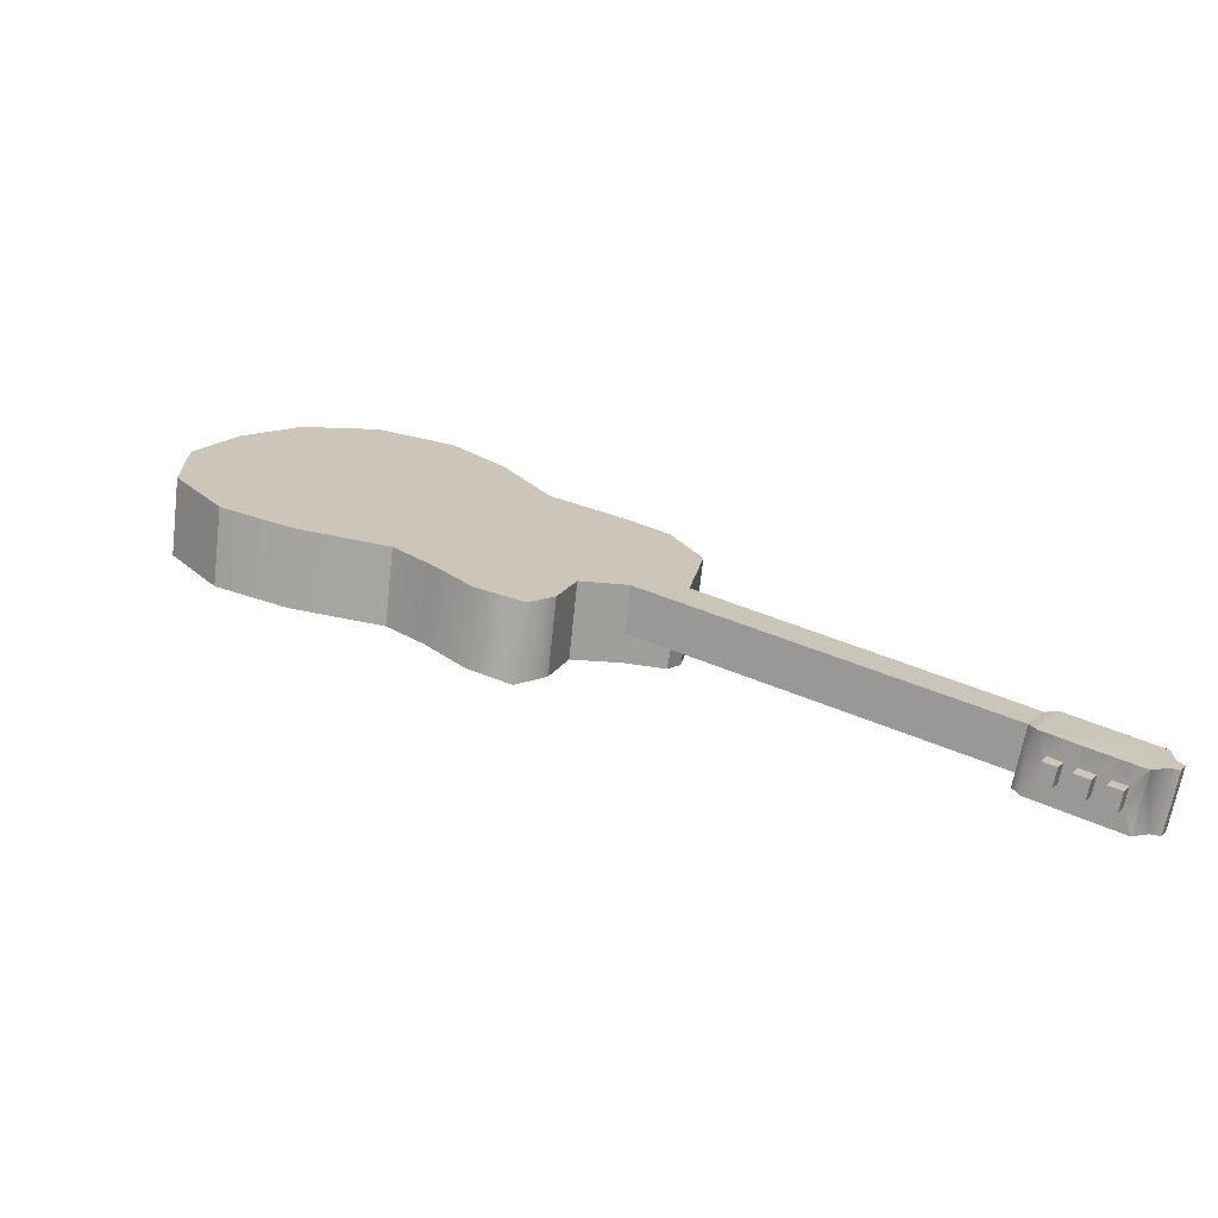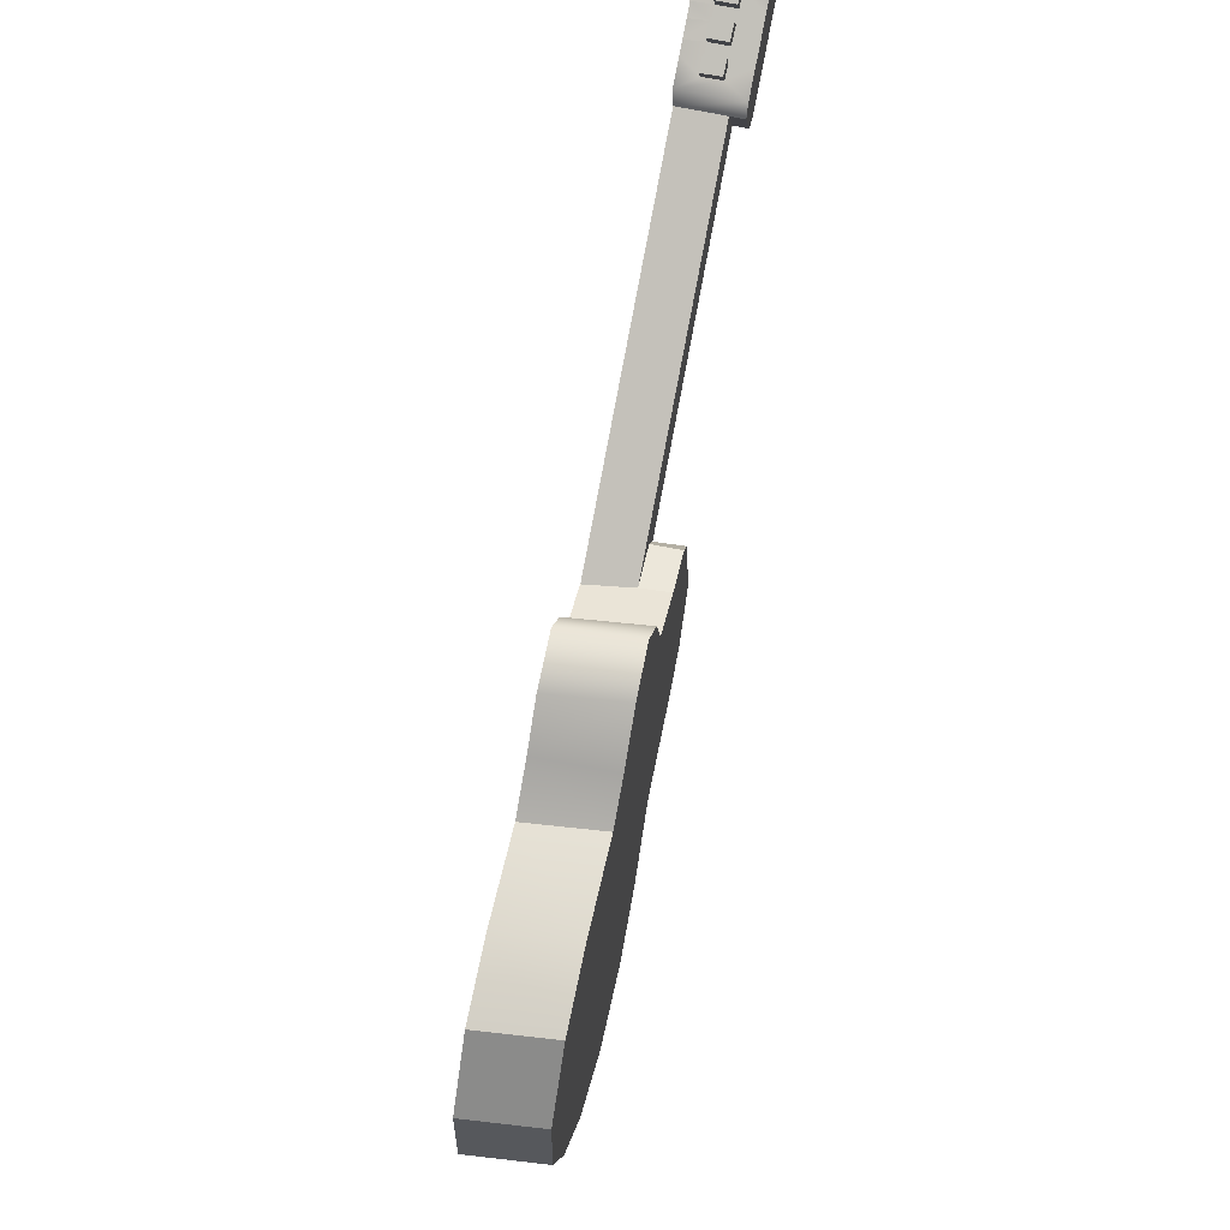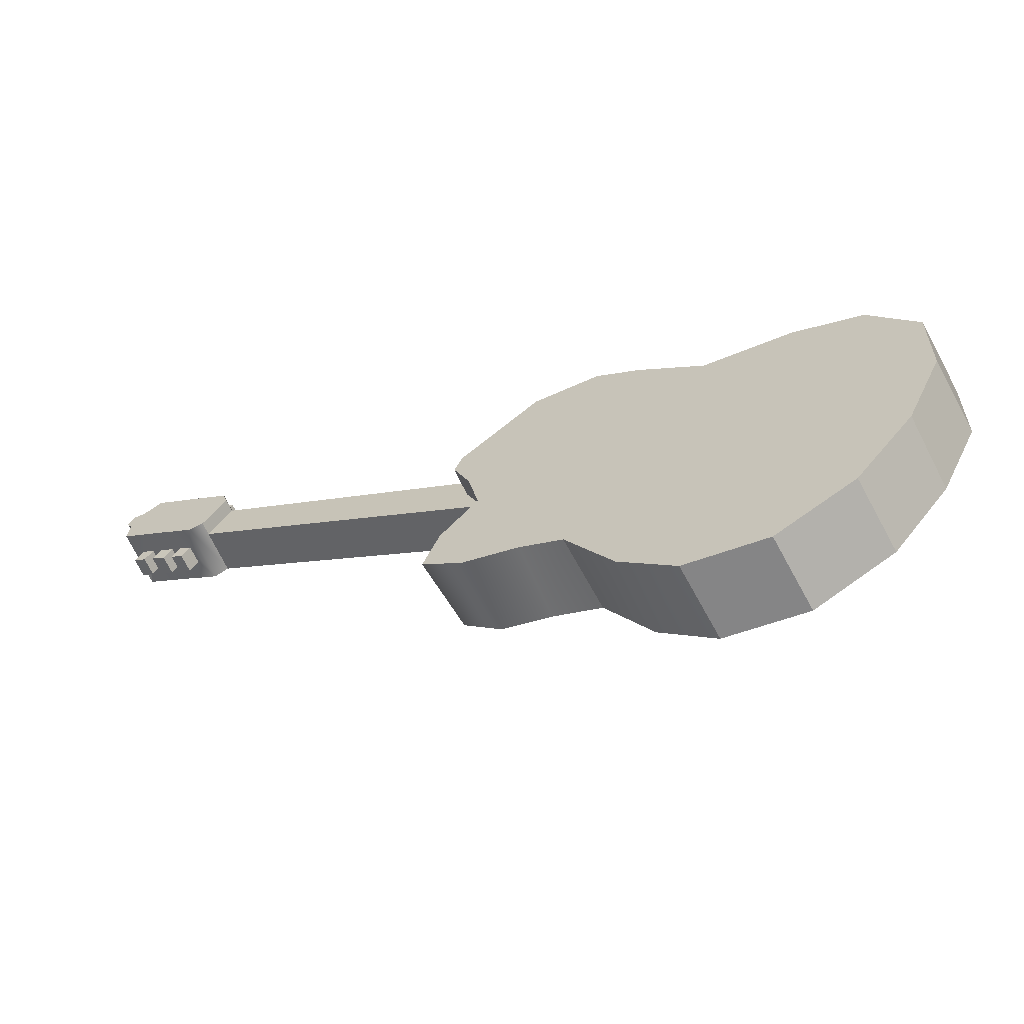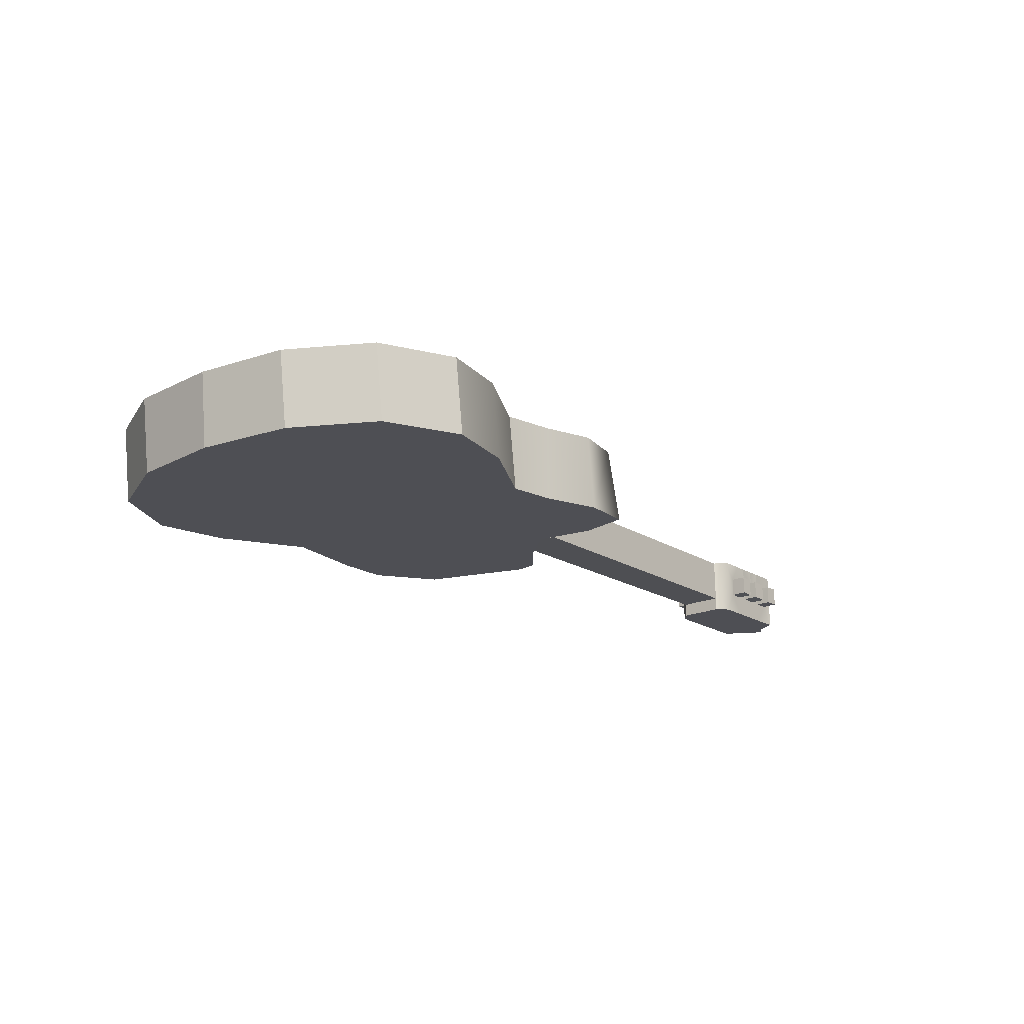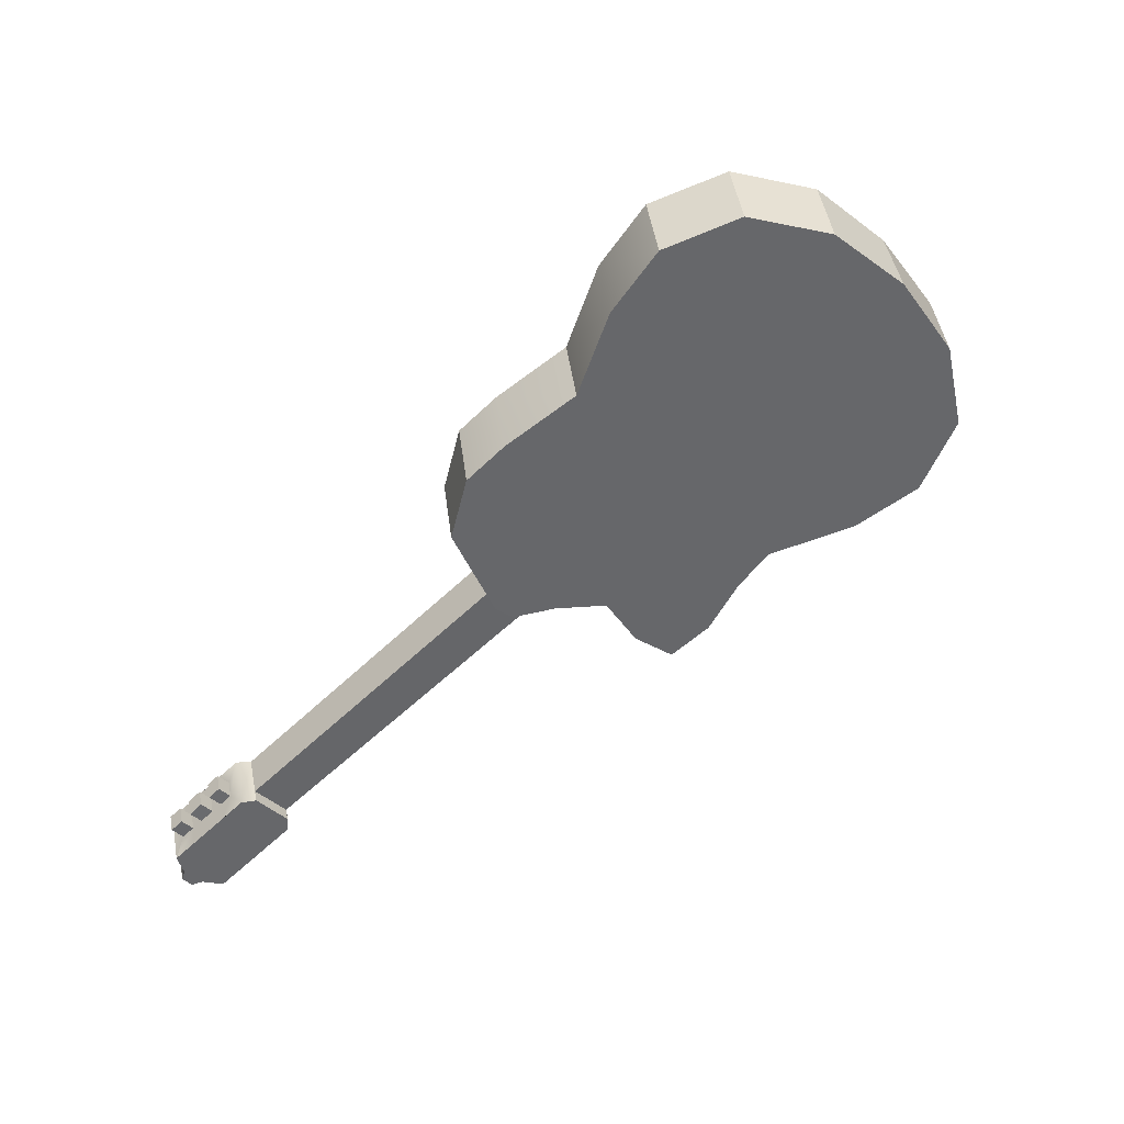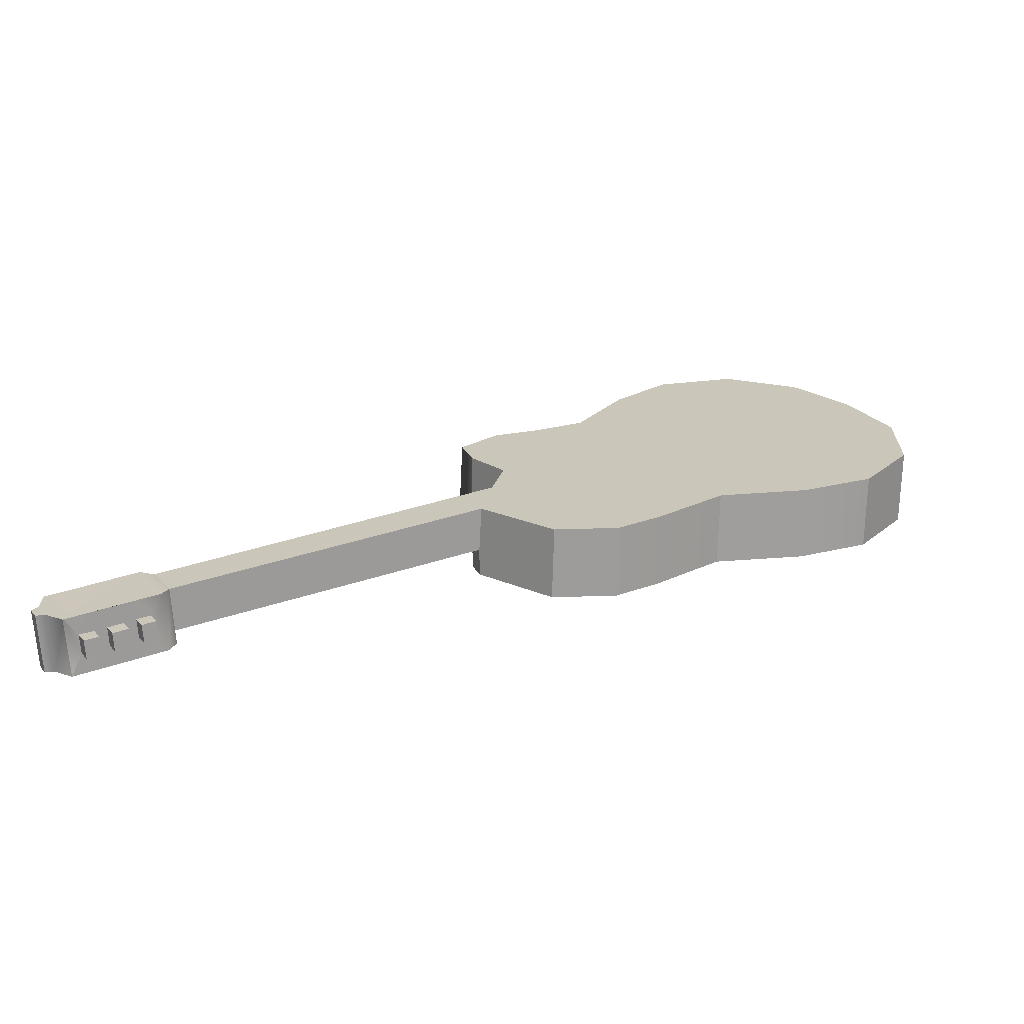
<metadata>
{"format":"obj","ext":"obj","renderer":"f3d","projection":"perspective","resolution":1024,"background":"white","views":[{"elev":21.8,"azim":65.1,"up":"+Z"},{"elev":-51.7,"azim":86.6,"up":"+Y"},{"elev":-76.4,"azim":-153.8,"up":"+Y"},{"elev":-6.9,"azim":-15.2,"up":"+Z"},{"elev":-51.9,"azim":-101.2,"up":"+Z"},{"elev":11.0,"azim":-171.7,"up":"+Z"}]}
</metadata>
<code>
o Guitarra_2:pPlane4
v -13.62 1.753 1.606
v -13.66 1.885 2.554
v -13.8 3.004 2.333
v -13.76 2.872 1.385
v -13.3 3.885 2.137
v -13.25 3.753 1.189
v -9.988 5.394 0.7383
v -10.03 5.525 1.686
v -9.183 5.567 1.647
v -9.139 5.435 0.6989
v -8.093 4.826 1.755
v -8.051 4.755 1.167
v -8.045 4.696 0.8082
v -13.04 0.729 1.792
v -12.41 4.144 1.079
v -11.27 4.305 1.005
v -10.5 5.025 0.8316
v -7.915 4.449 0.8533
v -8.072 3.931 0.9637
v -8.138 3.282 1.097
v -7.607 2.783 1.178
v -7.345 2.241 1.278
v -7.814 1.852 1.374
v -8.512 1.623 1.446
v -9.027 1.35 1.52
v -9.514 0.3304 1.743
v -10.14 -0.3514 1.904
v -11.15 -0.57 1.985
v -12.2 -0.1151 1.932
v -13.06 0.8743 2.736
v -7.907 4.518 1.215
v -4.517 7.433 1.119
v -4.538 7.318 0.5492
v -3.1 7.563 0.8083
v -2.959 7.709 1.03
v -3.256 7.493 1.084
v -3.258 7.447 0.8322
v -3.109 7.513 0.5582
v -2.987 7.554 0.2623
v -7.925 4.605 1.793
v -8.119 4.059 1.911
v -4.177 6.985 1.197
v -3.09 8.102 0.1552
v -3.061 8.257 0.9233
v -2.953 8.114 0.9482
v -2.981 7.959 0.1801
v -4.368 7.094 0.5917
v -4.547 7.283 0.3739
v -4.204 6.831 0.4526
v -4.198 6.869 0.6273
v -8.077 3.989 1.323
v -3.733 8.336 0.4148
v -3.892 8.221 0.4436
v -3.883 8.27 0.6887
v -3.724 8.386 0.6648
v -4.481 7.794 0.5566
v -4.475 7.841 0.8023
v -4.32 7.954 0.7737
v -4.33 7.903 0.5242
v -4.025 8.124 0.4672
v -4.199 7.999 0.5063
v -4.19 8.048 0.7467
v -4.016 8.174 0.7126
v -3.61 8.173 0.4431
v -3.601 8.224 0.6932
v -3.759 8.108 0.7171
v -3.768 8.058 0.472
v -4.357 7.631 0.5849
v -4.206 7.74 0.5526
v -4.196 7.791 0.8021
v -4.352 7.678 0.8307
v -3.901 7.961 0.4956
v -3.892 8.011 0.741
v -4.067 7.885 0.7751
v -4.075 7.836 0.5346
v -12.25 0.01661 2.88
v -11.19 -0.4382 2.933
v -10.19 -0.2197 2.852
v -9.558 0.4621 2.691
v -9.071 1.481 2.468
v -8.476 1.774 2.387
v -7.858 1.984 2.322
v -7.424 2.458 2.21
v -7.651 2.915 2.126
v -8.182 3.413 2.045
v -10.55 5.156 1.78
v -11.31 4.437 1.953
v -12.45 4.275 2.027
v -3.4 7.301 0.6106
v -3.267 7.398 0.5871
v -3.392 7.35 0.8561
v -2.986 7.35 0.5866
v -2.976 7.4 0.8366
v -3.135 7.284 0.8605
v -3.144 7.235 0.6154
v -3.733 6.808 0.7284
v -3.582 6.917 0.696
v -3.572 6.968 0.9455
v -3.727 6.855 0.9741
v -3.277 7.138 0.639
v -3.268 7.188 0.8844
v -3.442 7.062 0.9185
v -3.451 7.013 0.678
v -3.857 6.971 0.7
v -3.705 7.08 0.6677
v -3.695 7.131 0.9171
v -3.851 7.018 0.9458
v -3.566 7.224 0.8902
v -3.574 7.176 0.6497
v -3.398 7.39 1.11
v -3.571 7.264 1.141
v -4.061 7.933 1.026
v -3.884 8.061 0.9943
v -3.46 8.369 0.9152
v -3.488 8.214 0.1472
v -3.715 8.184 0.9619
v -3.912 7.906 0.2241
v -4.083 7.782 0.2548
v -4.479 7.629 1.102
v -4.507 7.474 0.334
v -3.273 7.346 0.3142
v -3.2 8.241 0.9317
v -3.228 8.086 0.1637
v -3.978 6.968 1.217
v -4.198 7.833 1.051
v -3.699 7.171 1.166
v -3.01 7.99 0.9754
v -3.038 7.835 0.2074
v -4.22 7.682 0.2819
v -3.764 8.014 0.1974
v -3.394 7.258 0.3365
v -3.583 7.121 0.37
v -3.727 7.017 0.3981
v -4.006 6.813 0.449
f 1 2 3 4
f 4 3 5 6
f 7 8 9 10
f 10 9 11 12 13
f 14 1 4 6 15 16 17 7 10 13 18 19 20 21 22 23 24 25 26 27 28 29
f 30 2 1 14
f 13 12 31 18
f 11 32 33 12
f 34 35 36 37
f 38 39 35 34
f 32 11 40 41 42
f 43 44 45 46
f 47 33 48 49 50
f 31 12 33 47 50 51
f 52 53 54 55
f 56 57 58 59
f 60 61 62 63
f 64 52 55 65
f 65 55 54 66
f 66 54 53 67
f 67 53 52 64
f 68 56 59 69
f 69 59 58 70
f 70 58 57 71
f 71 57 56 68
f 72 60 63 73
f 73 63 62 74
f 74 62 61 75
f 75 61 60 72
f 30 76 77 78 79 80 81 82 83 84 85 41 40 11 9 8 86 87 88 5 3 2
f 29 28 77 76
f 28 27 78 77
f 21 20 85 84
f 20 19 51 41 85
f 30 14 29 76
f 19 18 31 51
f 41 51 50 42
f 89 90 37 91
f 92 93 94 95
f 96 97 98 99
f 100 101 102 103
f 38 34 93 92
f 34 37 94 93
f 37 90 95 94
f 90 38 92 95
f 104 105 97 96
f 105 106 98 97
f 106 107 99 98
f 107 104 96 99
f 89 91 101 100
f 91 108 102 101
f 108 109 103 102
f 109 89 100 103
f 91 110 111 108
f 106 105 109 108
f 73 74 112 113
f 64 65 114 115
f 65 66 116 114
f 72 73 66 67
f 70 74 75 69
f 72 117 118 75
f 6 5 88 15
f 15 88 87 16
f 16 87 86 17
f 17 86 8 7
f 32 119 120 48 33
f 121 39 38 90
f 114 122 123 115
f 122 44 43 123
f 119 32 42 124
f 114 116 113 112 125 119 124 126 111 110 36 35
f 122 114 35 127
f 44 122 127 45
f 123 43 46 128
f 115 123 128 39
f 120 129 118 117 130 115 39 121 131 132 133 134
f 48 120 134 49
f 27 26 79 78
f 26 25 80 79
f 25 24 81 80
f 23 22 83 82
f 42 50 49 134 124
f 36 110 91 37
f 121 90 89 131
f 35 39 128 127
f 127 128 46 45
f 83 22 21 84
f 81 24 23 82
f 111 126 106 108
f 126 124 107 106
f 124 134 104 107
f 132 109 105 133
f 132 131 89 109
f 133 105 104 134
f 73 113 116 66
f 112 74 70 125
f 125 70 71 119
f 119 71 68 120
f 69 75 118 129
f 130 117 72 67
f 115 130 67 64
f 129 120 68 69

</code>
